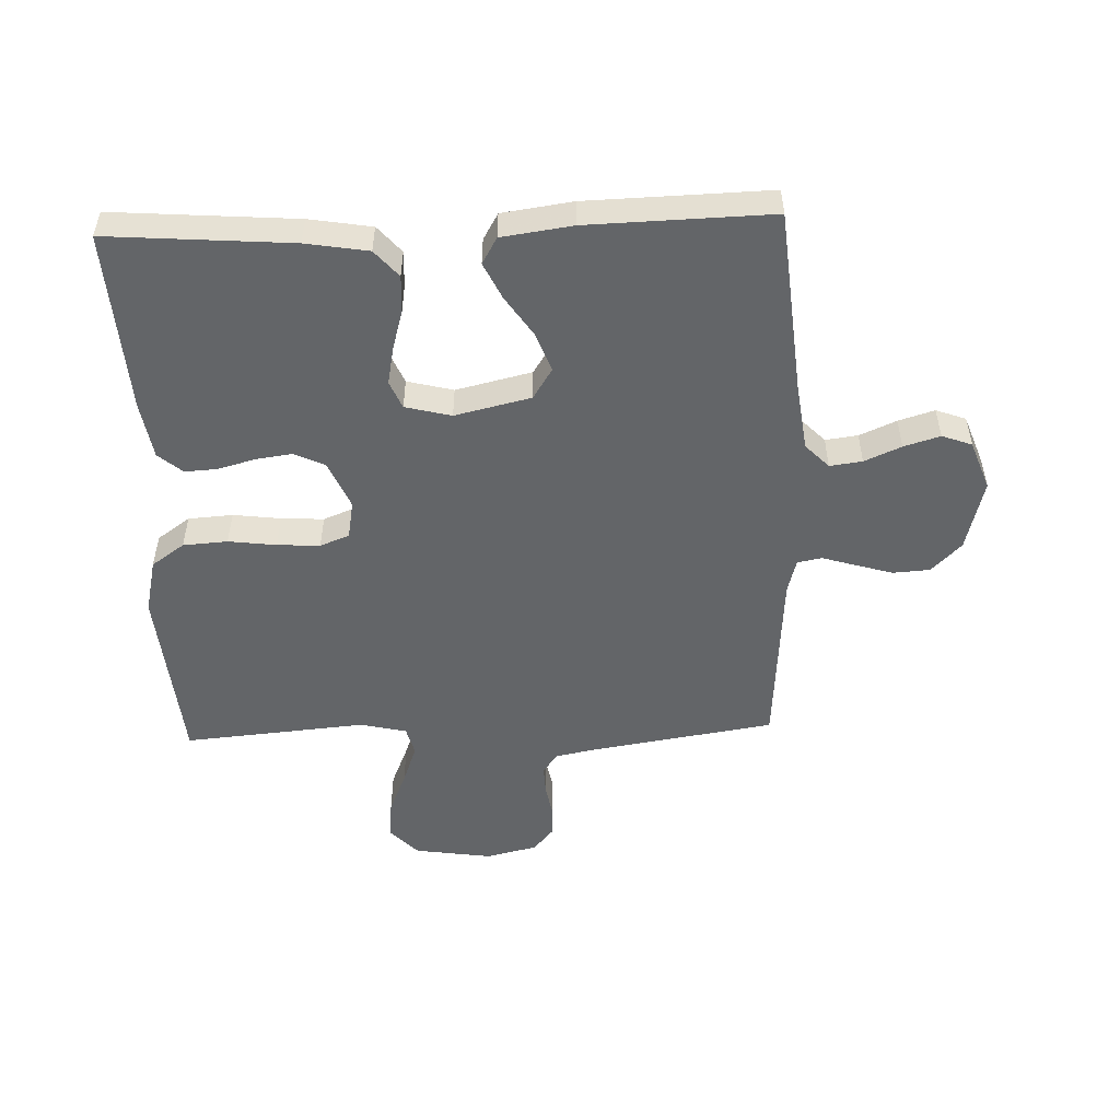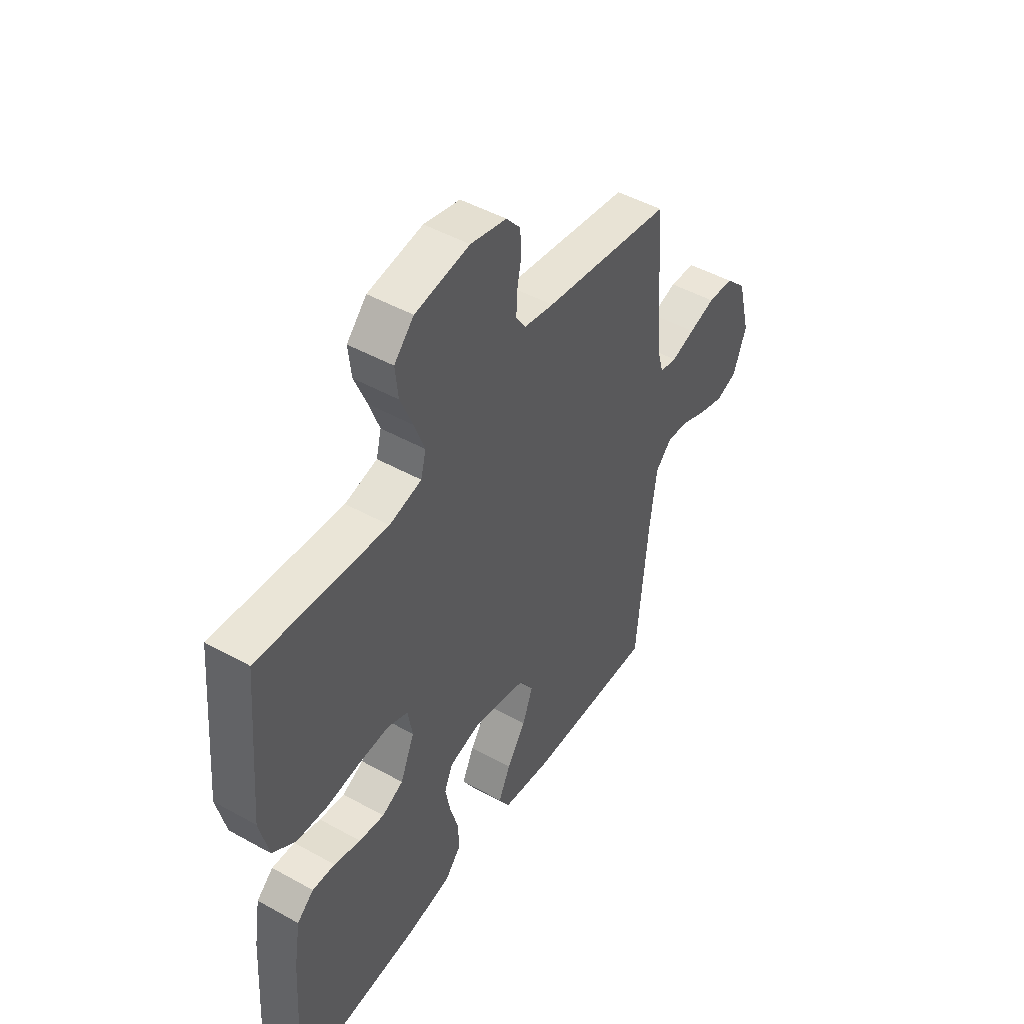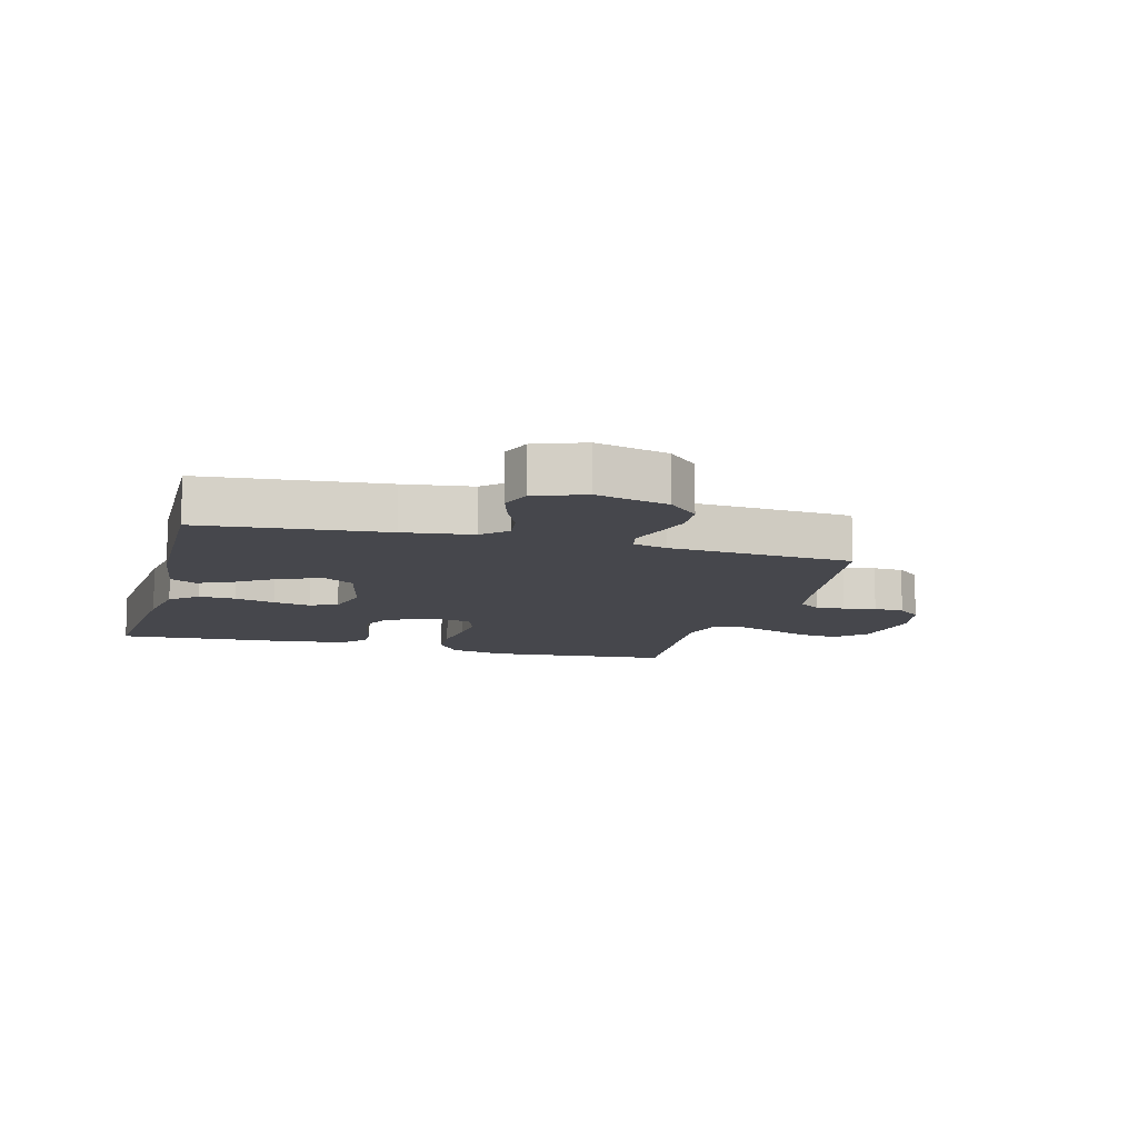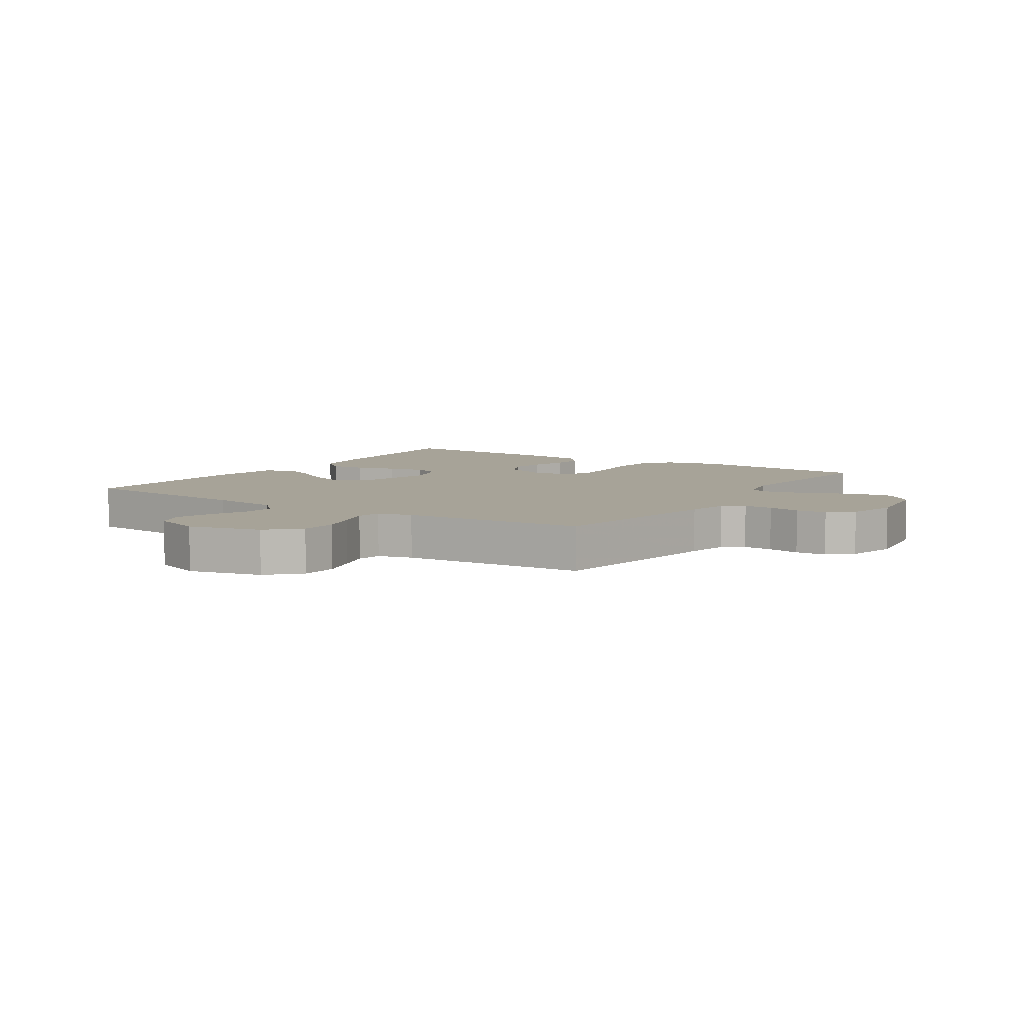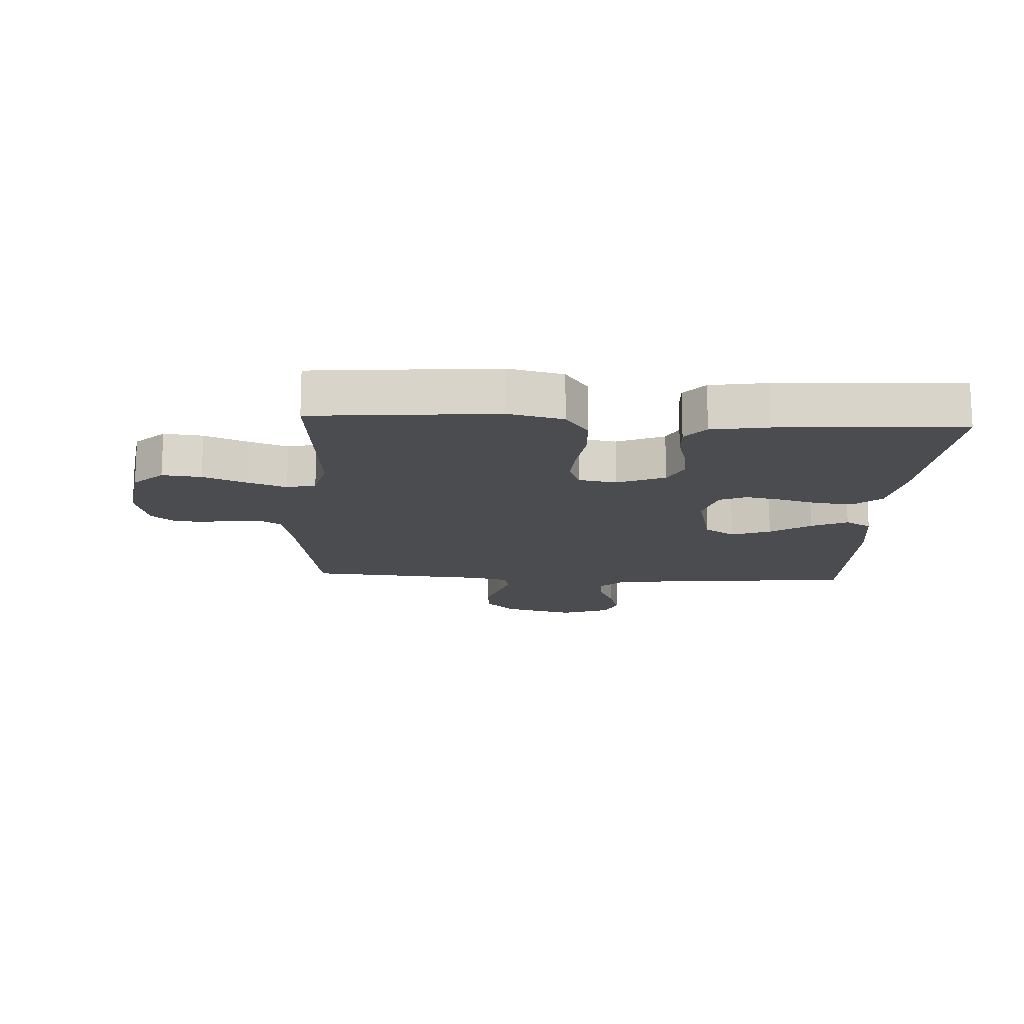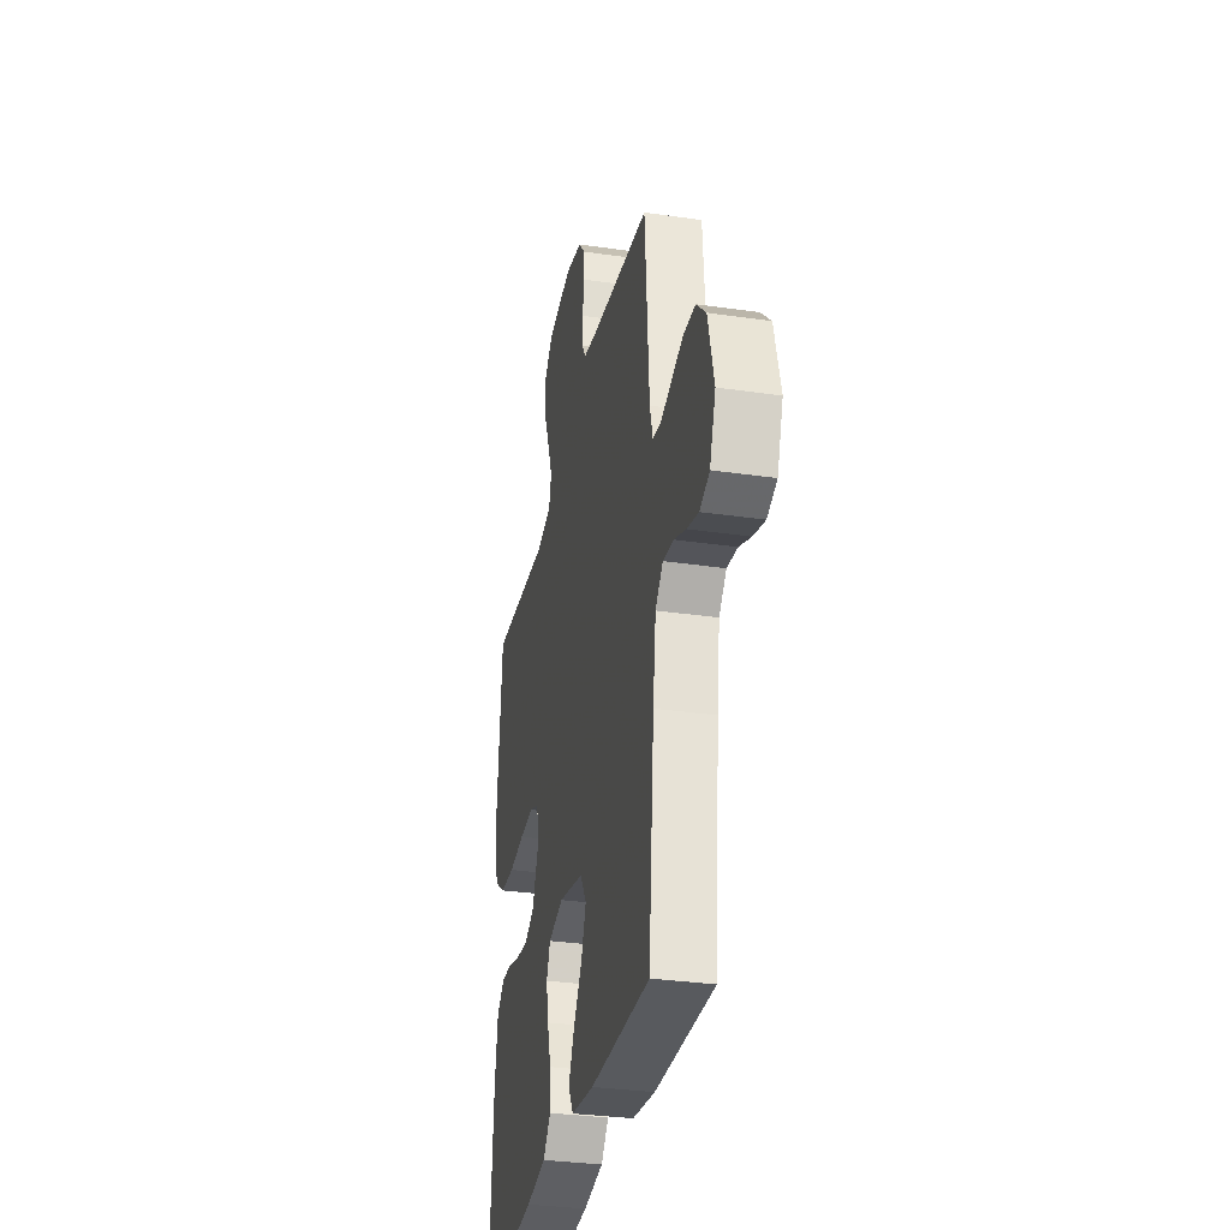
<metadata>
{"format":"obj","ext":"obj","renderer":"f3d","projection":"perspective","resolution":1024,"background":"white","views":[{"elev":-51.4,"azim":-177.9,"up":"+Y"},{"elev":47.5,"azim":122.1,"up":"+Z"},{"elev":-10.9,"azim":-105.2,"up":"+Y"},{"elev":6.8,"azim":-56.6,"up":"+Y"},{"elev":-15.1,"azim":86.8,"up":"+Y"},{"elev":-32.2,"azim":-101.5,"up":"+Z"}]}
</metadata>
<code>
v -0.5 0.07 -0.5
v -0.528 0.07 -0.2
v -0.543 0.07 -0.087
v -0.581 0.07 -0.048
v -0.634 0.07 -0.055
v -0.694 0.07 -0.081
v -0.753 0.07 -0.099
v -0.802 0.07 -0.081
v -0.832 0.07 0
v -0.802 0.07 0.118
v -0.753 0.07 0.167
v -0.693 0.07 0.171
v -0.632 0.07 0.153
v -0.577 0.07 0.136
v -0.537 0.07 0.144
v -0.522 0.07 0.2
v -0.5 0.07 0.5
v -0.2 0.07 0.547
v -0.131 0.07 0.561
v -0.108 0.07 0.595
v -0.11 0.07 0.643
v -0.12 0.07 0.696
v -0.117 0.07 0.746
v -0.084 0.07 0.785
v 0 0.07 0.805
v 0.127 0.07 0.786
v 0.173 0.07 0.738
v 0.166 0.07 0.674
v 0.137 0.07 0.604
v 0.113 0.07 0.539
v 0.125 0.07 0.492
v 0.2 0.07 0.474
v 0.5 0.07 0.5
v 0.526 0.07 0.2
v 0.505 0.07 0.11
v 0.451 0.07 0.072
v 0.378 0.07 0.067
v 0.3 0.07 0.077
v 0.23 0.07 0.081
v 0.182 0.07 0.062
v 0.171 0.07 0
v 0.204 0.07 -0.078
v 0.254 0.07 -0.102
v 0.313 0.07 -0.094
v 0.375 0.07 -0.077
v 0.428 0.07 -0.074
v 0.467 0.07 -0.107
v 0.482 0.07 -0.2
v 0.5 0.07 -0.5
v 0.2 0.07 -0.477
v 0.098 0.07 -0.46
v 0.06 0.07 -0.416
v 0.063 0.07 -0.356
v 0.082 0.07 -0.29
v 0.094 0.07 -0.229
v 0.075 0.07 -0.184
v 0 0.07 -0.165
v -0.124 0.07 -0.194
v -0.156 0.07 -0.244
v -0.132 0.07 -0.308
v -0.088 0.07 -0.374
v -0.06 0.07 -0.433
v -0.085 0.07 -0.476
v -0.2 0.07 -0.492
v -0.5 0 -0.5
v -0.528 0 -0.2
v -0.543 0 -0.087
v -0.581 0 -0.048
v -0.634 0 -0.055
v -0.694 0 -0.081
v -0.753 0 -0.099
v -0.802 0 -0.081
v -0.832 0 0
v -0.802 0 0.118
v -0.753 0 0.167
v -0.693 0 0.171
v -0.632 0 0.153
v -0.577 0 0.136
v -0.537 0 0.144
v -0.522 0 0.2
v -0.5 0 0.5
v -0.2 0 0.547
v -0.131 0 0.561
v -0.108 0 0.595
v -0.11 0 0.643
v -0.12 0 0.696
v -0.117 0 0.746
v -0.084 0 0.785
v 0 0 0.805
v 0.127 0 0.786
v 0.173 0 0.738
v 0.166 0 0.674
v 0.137 0 0.604
v 0.113 0 0.539
v 0.125 0 0.492
v 0.2 0 0.474
v 0.5 0 0.5
v 0.526 0 0.2
v 0.505 0 0.11
v 0.451 0 0.072
v 0.378 0 0.067
v 0.3 0 0.077
v 0.23 0 0.081
v 0.182 0 0.062
v 0.171 0 0
v 0.204 0 -0.078
v 0.254 0 -0.102
v 0.313 0 -0.094
v 0.375 0 -0.077
v 0.428 0 -0.074
v 0.467 0 -0.107
v 0.482 0 -0.2
v 0.5 0 -0.5
v 0.2 0 -0.477
v 0.098 0 -0.46
v 0.06 0 -0.416
v 0.063 0 -0.356
v 0.082 0 -0.29
v 0.094 0 -0.229
v 0.075 0 -0.184
v 0 0 -0.165
v -0.124 0 -0.194
v -0.156 0 -0.244
v -0.132 0 -0.308
v -0.088 0 -0.374
v -0.06 0 -0.433
v -0.085 0 -0.476
v -0.2 0 -0.492
f 63 64 1 2
f 60 61 62 63
f 59 60 63 2
f 58 59 2 3
f 57 58 3 4
f 51 52 53 54
f 51 54 55
f 50 51 55
f 49 50 55 56
f 47 48 49 56
f 44 45 46 47
f 43 44 47 56
f 35 36 37 38
f 35 38 39
f 32 33 34 35
f 31 32 35 39
f 26 27 28 29
f 26 29 30
f 25 26 30
f 24 25 30 31
f 21 22 23 24
f 20 21 24 31
f 16 17 18
f 15 16 18 19
f 11 12 13 14
f 9 10 11 14
f 9 14 15
f 8 9 15
f 5 6 7 8
f 5 8 15
f 4 5 15 19
f 42 43 56 57
f 41 42 57 4
f 40 41 4 19
f 31 39 40
f 19 20 31 40
f 66 65 128 127
f 127 126 125 124
f 66 127 124 123
f 67 66 123 122
f 68 67 122 121
f 118 117 116 115
f 119 118 115
f 119 115 114
f 120 119 114 113
f 120 113 112 111
f 111 110 109 108
f 120 111 108 107
f 102 101 100 99
f 103 102 99
f 99 98 97 96
f 103 99 96 95
f 93 92 91 90
f 94 93 90
f 94 90 89
f 95 94 89 88
f 88 87 86 85
f 95 88 85 84
f 82 81 80
f 83 82 80 79
f 78 77 76 75
f 78 75 74 73
f 79 78 73
f 79 73 72
f 72 71 70 69
f 79 72 69
f 83 79 69 68
f 121 120 107 106
f 68 121 106 105
f 83 68 105 104
f 104 103 95
f 104 95 84 83
f 1 65 66 2
f 2 66 67 3
f 3 67 68 4
f 4 68 69 5
f 5 69 70 6
f 6 70 71 7
f 7 71 72 8
f 8 72 73 9
f 9 73 74 10
f 10 74 75 11
f 11 75 76 12
f 12 76 77 13
f 13 77 78 14
f 14 78 79 15
f 15 79 80 16
f 16 80 81 17
f 17 81 82 18
f 18 82 83 19
f 19 83 84 20
f 20 84 85 21
f 21 85 86 22
f 22 86 87 23
f 23 87 88 24
f 24 88 89 25
f 25 89 90 26
f 26 90 91 27
f 27 91 92 28
f 28 92 93 29
f 29 93 94 30
f 30 94 95 31
f 31 95 96 32
f 32 96 97 33
f 33 97 98 34
f 34 98 99 35
f 35 99 100 36
f 36 100 101 37
f 37 101 102 38
f 38 102 103 39
f 39 103 104 40
f 40 104 105 41
f 41 105 106 42
f 42 106 107 43
f 43 107 108 44
f 44 108 109 45
f 45 109 110 46
f 46 110 111 47
f 47 111 112 48
f 48 112 113 49
f 49 113 114 50
f 50 114 115 51
f 51 115 116 52
f 52 116 117 53
f 53 117 118 54
f 54 118 119 55
f 55 119 120 56
f 56 120 121 57
f 57 121 122 58
f 58 122 123 59
f 59 123 124 60
f 60 124 125 61
f 61 125 126 62
f 62 126 127 63
f 63 127 128 64
f 64 128 65 1

</code>
